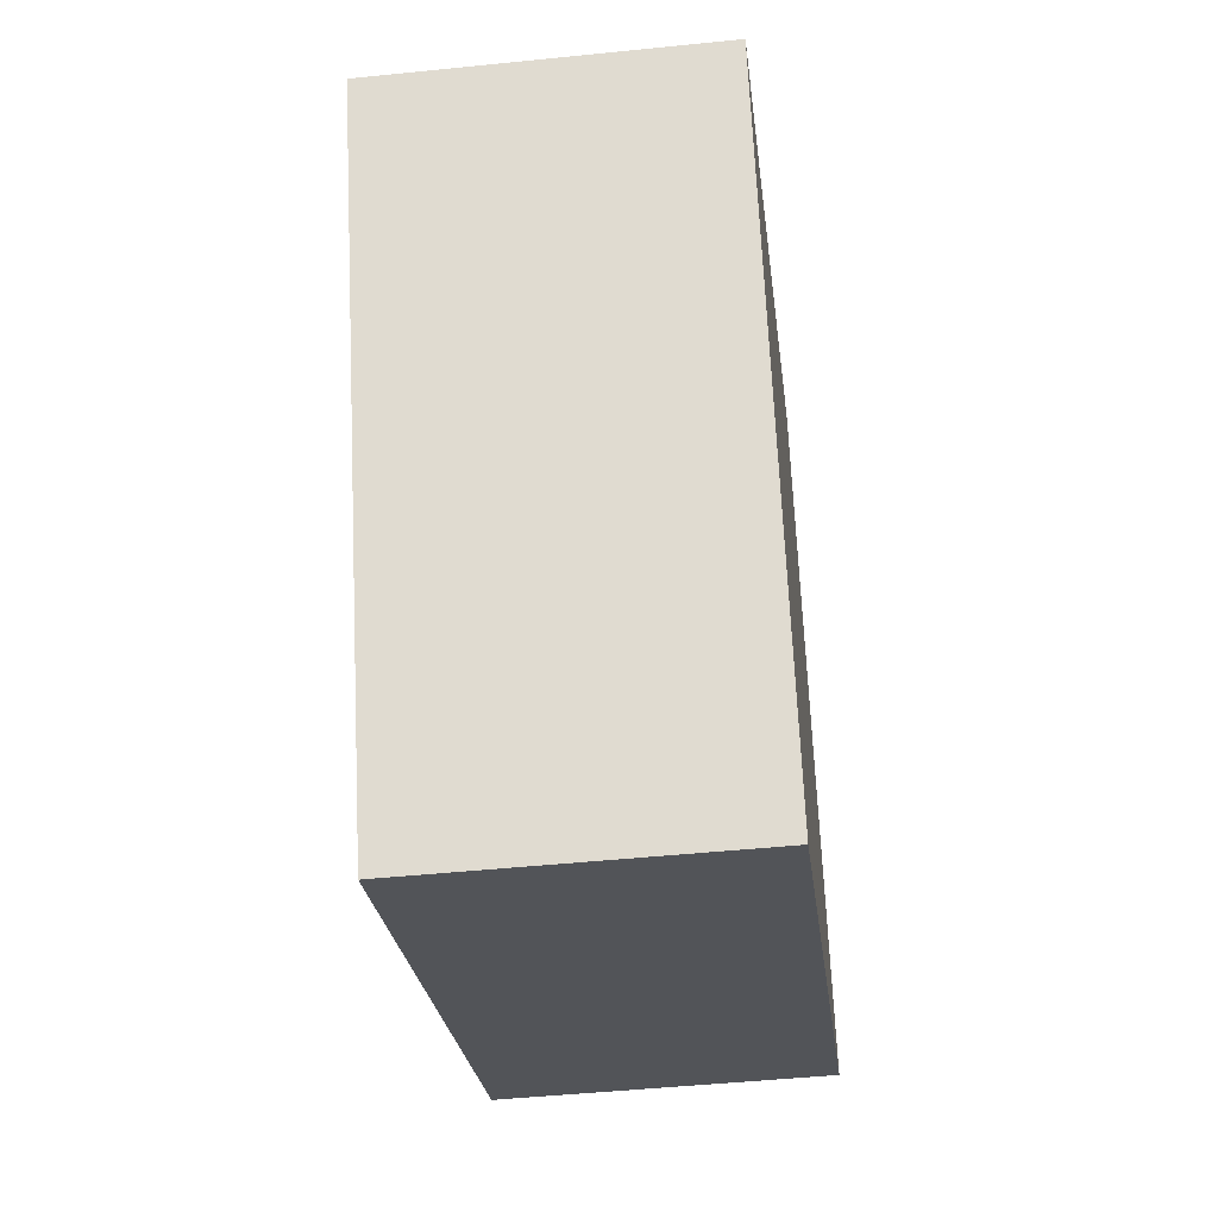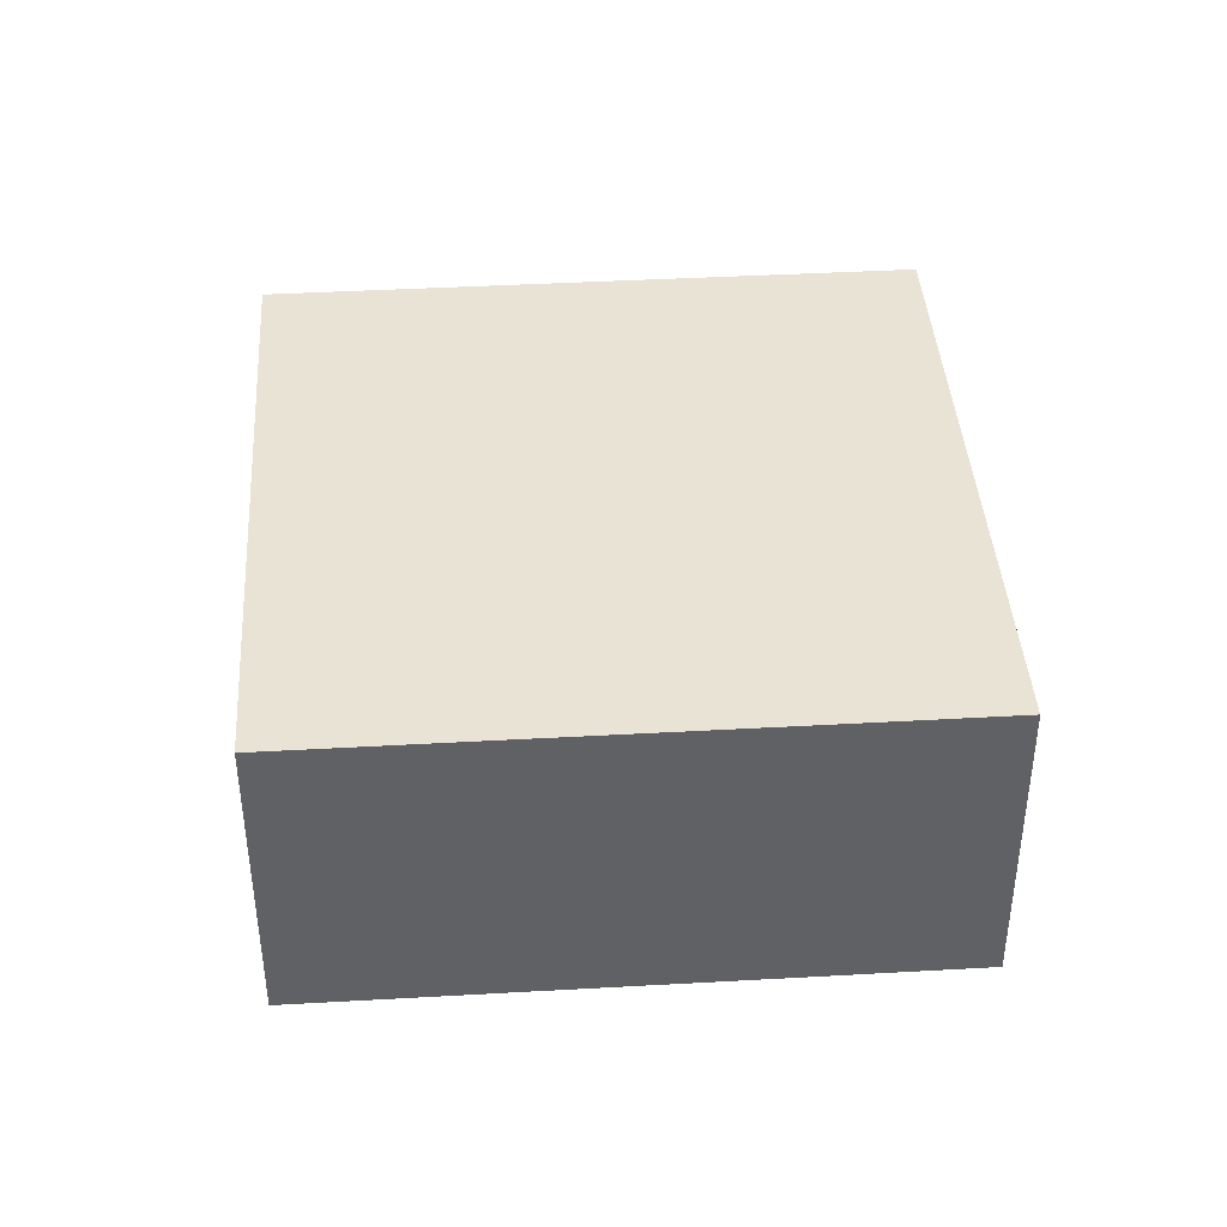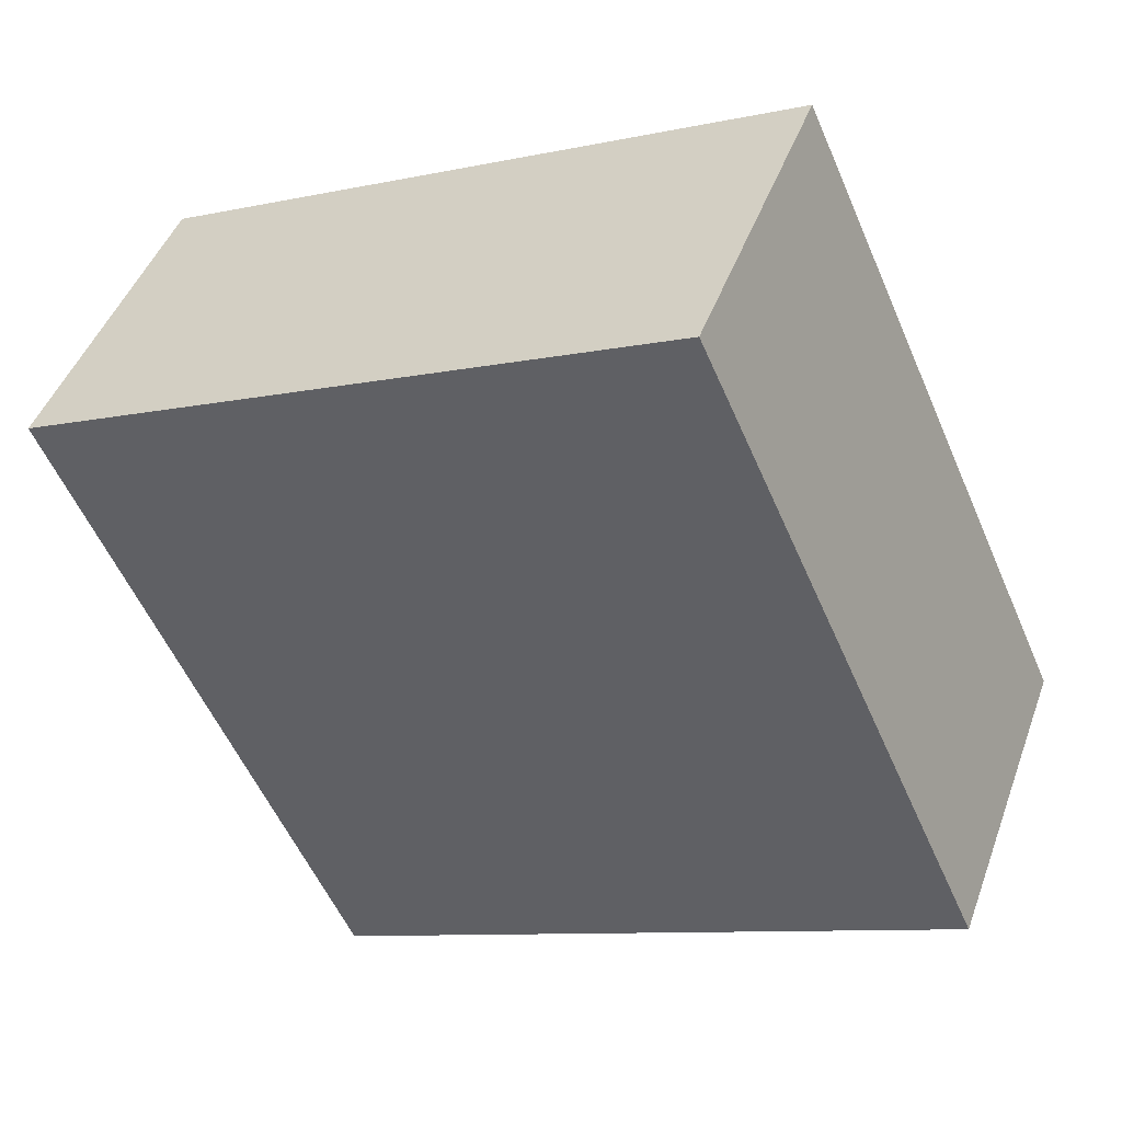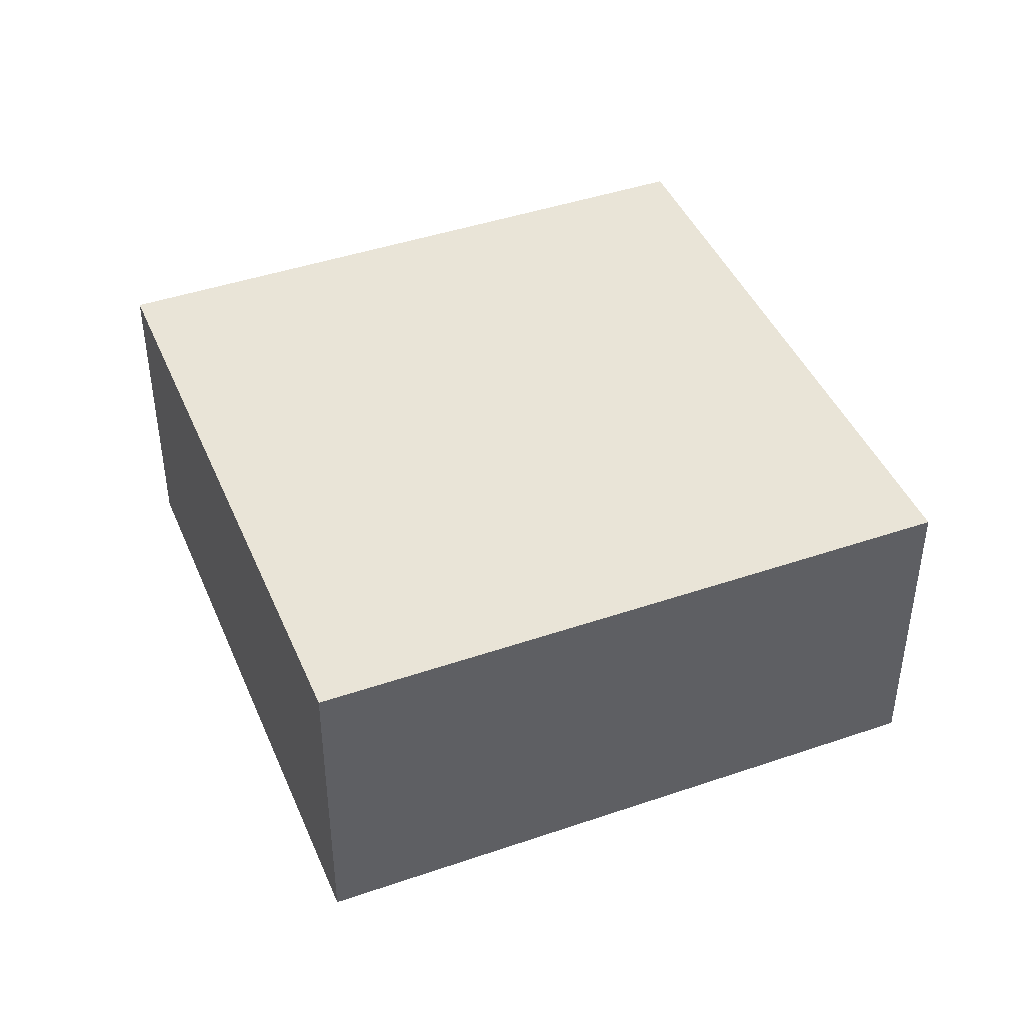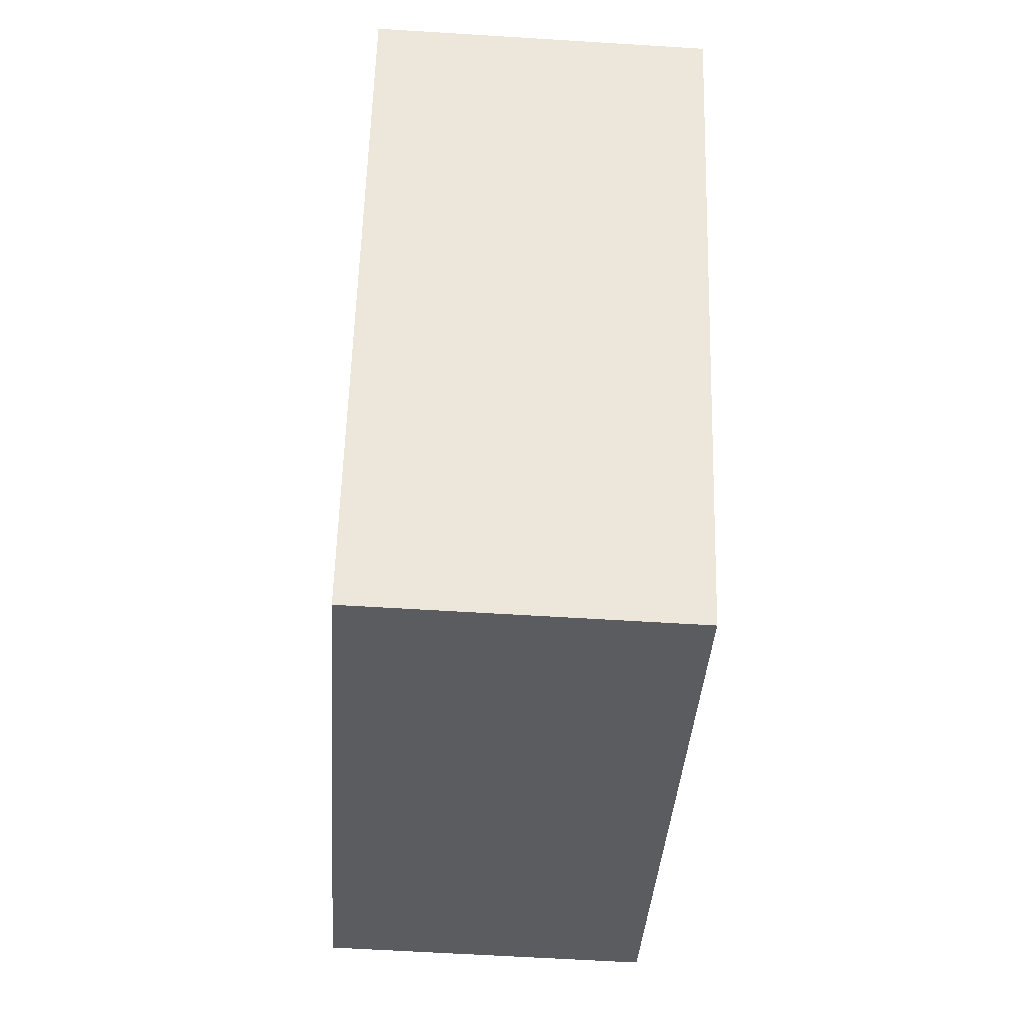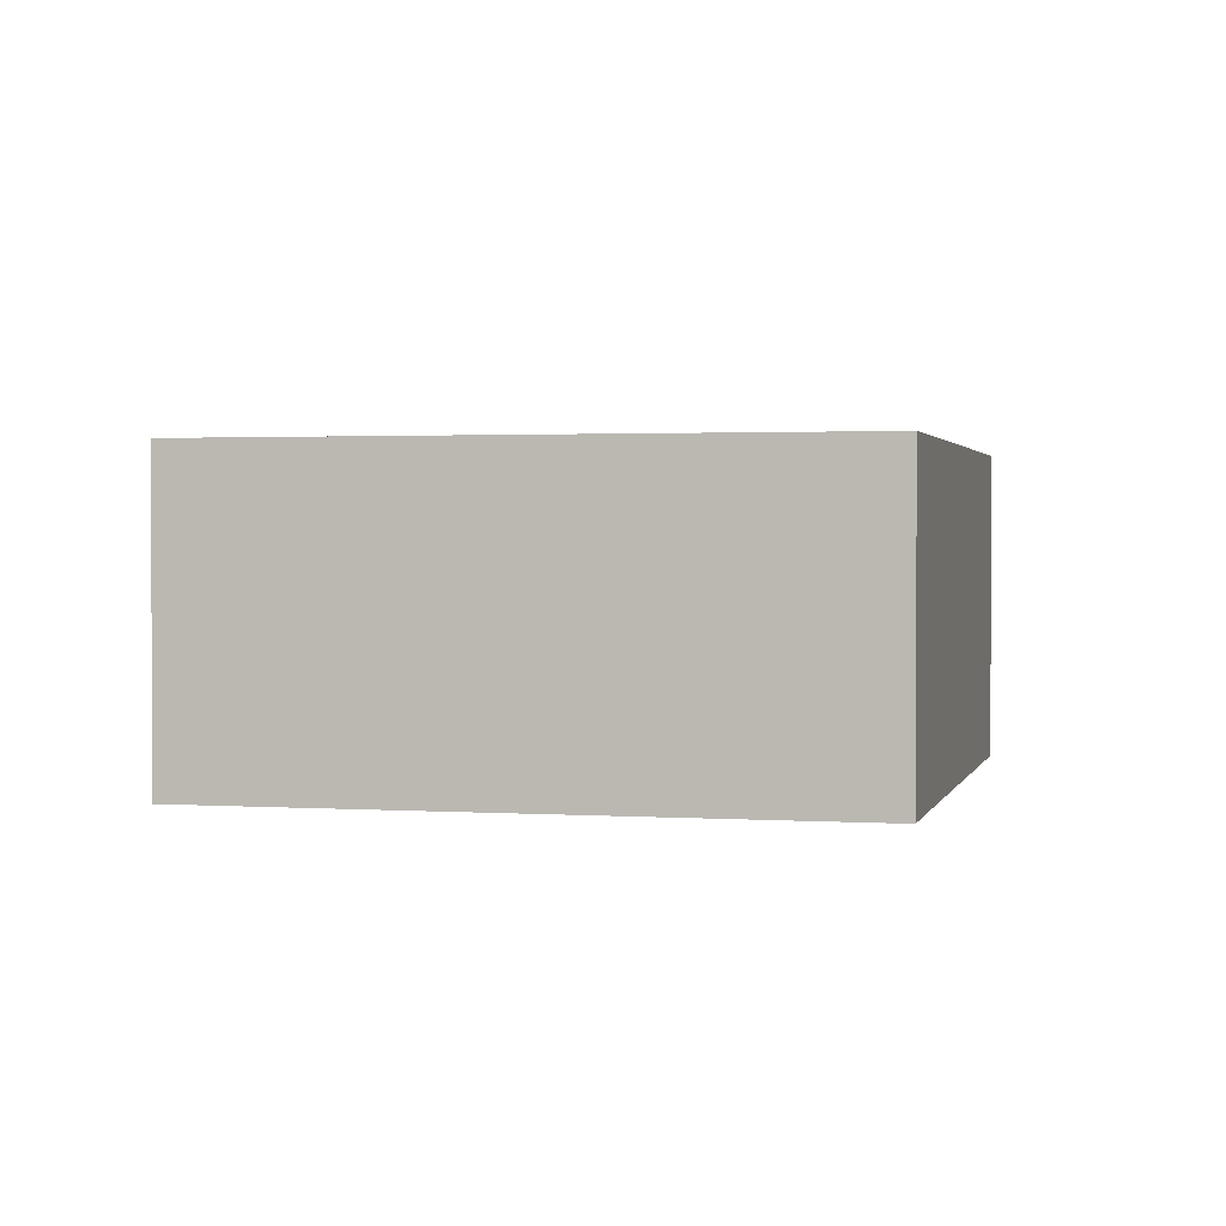
<metadata>
{"format":"obj","ext":"obj","renderer":"f3d","projection":"perspective","resolution":1024,"background":"white","views":[{"elev":-47.3,"azim":96.6,"up":"+Z"},{"elev":41.3,"azim":110.3,"up":"+Y"},{"elev":44.7,"azim":-160.7,"up":"+Z"},{"elev":43.5,"azim":92.2,"up":"+Y"},{"elev":-59.0,"azim":86.3,"up":"+Z"},{"elev":1.7,"azim":37.7,"up":"+Y"}]}
</metadata>
<code>
v  3.61 1.461 0.587
v  1.258 1.461 2.798
v  4.042 1.461 1.547
v  3.122 1.461 -0.5
v  2.784 1.461 -1.251
v  0 1.461 8.946e-17
v  4.042 -9.473e-17 1.547
v  3.61 -3.594e-17 0.587
v  3.122 3.062e-17 -0.5
v  2.784 7.66e-17 -1.251
v  0 0 0
v  1.258 -1.713e-16 2.798
g defaultobject
f 1 2 3
f 2 1 4
f 2 4 5
f 2 5 6
f 7 1 3
f 1 7 8
f 1 8 4
f 4 8 9
f 4 9 5
f 5 9 10
f 10 6 5
f 6 10 11
f 11 2 6
f 2 11 12
f 12 3 2
f 3 12 7
f 9 11 10
f 11 9 8
f 11 8 7
f 11 7 12

</code>
